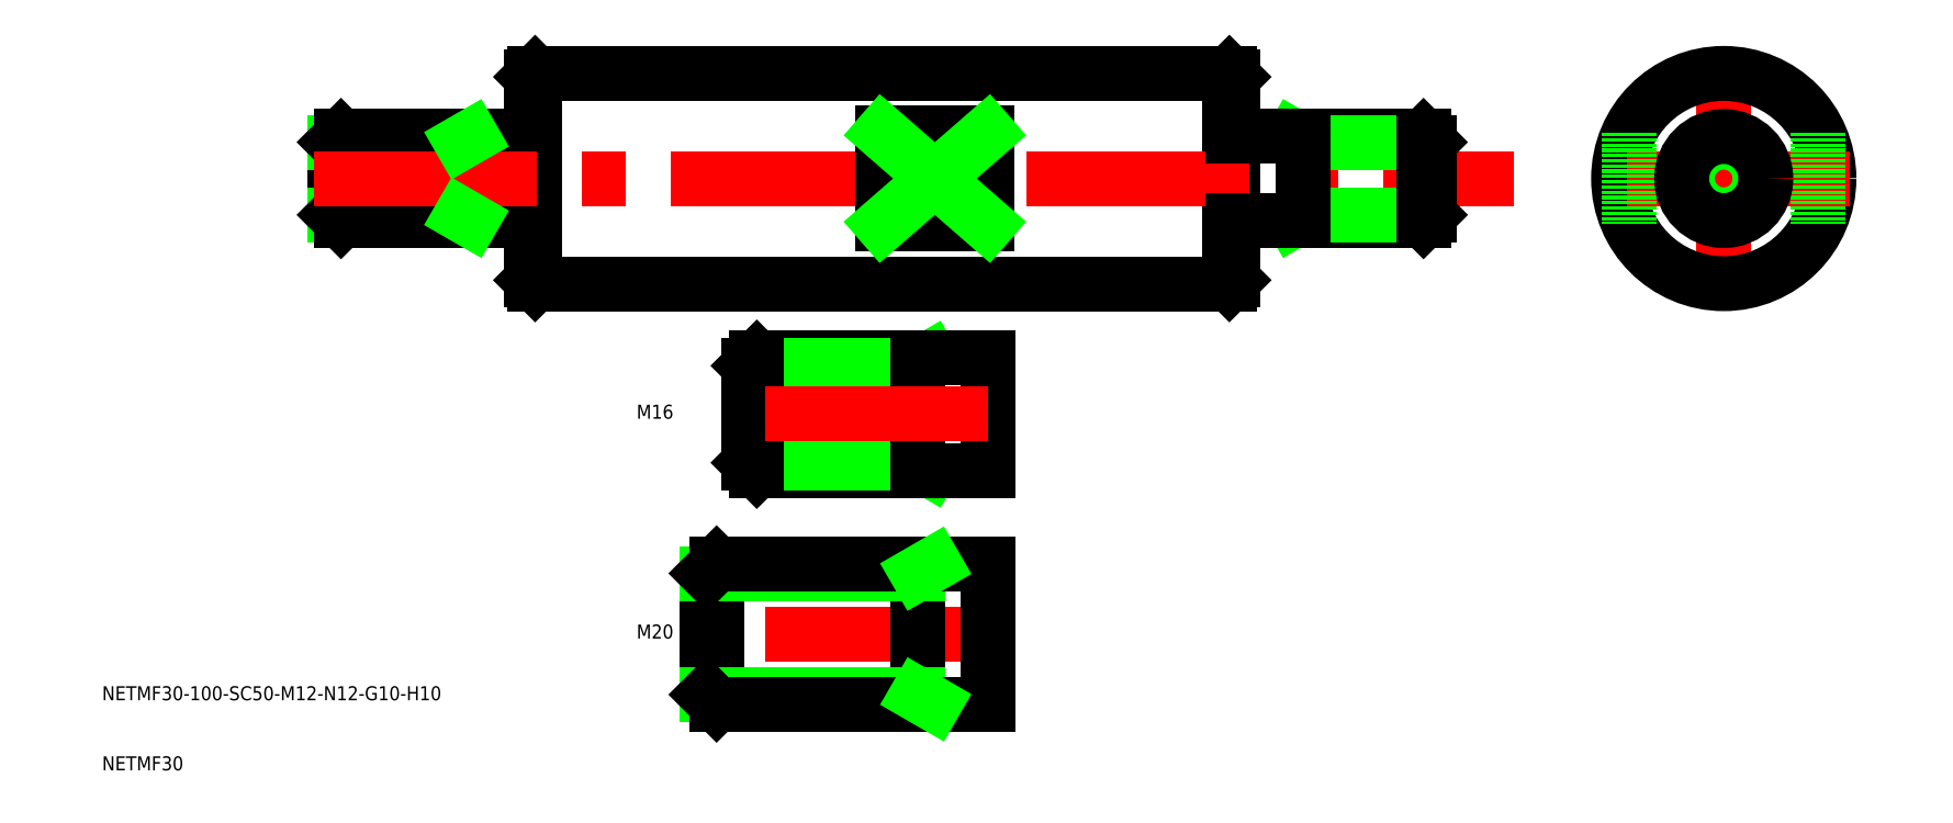
<metadata>
{"format":"dxf","ext":"dxf","renderer":"ezdxf+matplotlib","layout":"modelspace","background":"white","min_lineweight":24,"dpi":150}
</metadata>
<code>
0
SECTION
2
ENTITIES
0
LINE
8
0
10
250.5
20
35
30
0
11
349.5
21
35
31
0
0
LINE
8
0
10
250.5
20
65
30
0
11
349.5
21
65
31
0
0
LINE
8
0
10
250.5
20
65
30
0
11
250.5
21
35
31
0
0
LINE
8
0
10
250
20
58
30
0
11
250
21
42
31
0
0
LINE
8
0
10
240
20
44
30
0
11
240
21
56
31
0
0
LINE
8
0
10
222
20
55.19
30
0
11
222
21
44.81
31
0
0
LINE
8
0
10
222.8
20
56
30
0
11
222.8
21
44
31
0
0
LINE
8
0
10
222
20
44.81
30
0
11
240
21
44.81
31
0
0
TEXT
8
0
10
188.7
20
-34.43
30
0
40
2
1
NETMF30
0
TEXT
8
0
10
188.7
20
-24.43
30
0
40
2
1
NETMF30-100-SC50-M12-N12-G10-H10
0
LINE
8
0
10
222.8
20
44
30
0
11
250
21
44
31
0
0
LINE
8
0
10
222
20
44.81
30
0
11
222.8
21
44
31
0
0
LINE
8
0
10
250
20
35.5
30
0
11
250
21
42
31
0
0
LINE
8
0
10
250
20
35.5
30
0
11
250.5
21
35
31
0
0
LINE
8
0
10
240
20
55.19
30
0
11
222
21
55.19
31
0
0
LINE
8
0
10
222.8
20
56
30
0
11
250
21
56
31
0
0
LINE
8
0
10
222
20
55.19
30
0
11
222.8
21
56
31
0
0
LINE
8
0
10
250
20
64.5
30
0
11
250
21
58
31
0
0
LINE
8
0
10
250
20
64.5
30
0
11
250.5
21
65
31
0
0
LINE
8
0
10
349.5
20
65
30
0
11
349.5
21
35
31
0
0
LINE
8
0
10
350
20
58
30
0
11
350
21
42
31
0
0
LINE
8
0
10
350
20
35.5
30
0
11
350
21
42
31
0
0
LINE
8
0
10
350
20
35.5
30
0
11
349.5
21
35
31
0
0
LINE
8
0
10
350
20
64.5
30
0
11
350
21
58
31
0
0
LINE
8
0
10
350
20
64.5
30
0
11
349.5
21
65
31
0
0
LINE
8
CENTER
10
420
20
68
30
0
11
420
21
32
31
0
0
CIRCLE
8
0
10
420
20
50
30
0
40
15
0
LINE
8
CENTER
10
438
20
50
30
0
11
402
21
50
31
0
0
LINE
8
CENTER
10
219
20
50
30
0
11
390
21
50
31
0
0
LINE
8
0
10
300
20
56.54
30
0
11
300
21
43.46
31
0
0
LINE
8
0
10
240
20
55.19
30
0
11
241.4
21
56
31
0
0
LINE
8
0
10
240
20
44.81
30
0
11
241.4
21
44
31
0
0
LINE
8
0
10
305
20
9.457
30
0
11
306.9
21
8.374
31
0
0
LINE
8
0
10
305
20
23.29
30
0
11
306.9
21
24.37
31
0
0
LINE
8
0
10
281
20
23.29
30
0
11
282.1
21
24.37
31
0
0
LINE
8
0
10
282.1
20
24.37
30
0
11
315
21
24.37
31
0
0
LINE
8
0
10
305
20
23.29
30
0
11
281
21
23.29
31
0
0
LINE
8
0
10
281
20
9.457
30
0
11
282.1
21
8.374
31
0
0
LINE
8
0
10
282.1
20
8.374
30
0
11
315
21
8.374
31
0
0
LINE
8
0
10
281
20
9.457
30
0
11
305
21
9.457
31
0
0
LINE
8
0
10
282.1
20
24.37
30
0
11
282.1
21
8.374
31
0
0
LINE
8
0
10
281
20
23.29
30
0
11
281
21
9.457
31
0
0
LINE
8
0
10
305
20
8.374
30
0
11
305
21
24.37
31
0
0
TEXT
8
0
10
265
20
15.73
30
0
40
2
1
M16
0
LINE
8
0
10
315
20
24.37
30
0
11
315
21
8.374
31
0
0
LINE
8
CENTER
10
315
20
16.38
30
0
11
281
21
16.38
31
0
0
LINE
8
0
10
315
20
56.54
30
0
11
315
21
43.46
31
0
0
LINE
8
0
10
433.5
20
56.54
30
0
11
433.5
21
43.46
31
0
0
LINE
8
0
10
406.5
20
56.54
30
0
11
406.5
21
43.46
31
0
0
LINE
8
0
10
315
20
56.54
30
0
11
300
21
56.54
31
0
0
LINE
8
0
10
315
20
43.46
30
0
11
300
21
43.46
31
0
0
LINE
8
0
10
300
20
56.54
30
0
11
315
21
43.46
31
0
0
LINE
8
0
10
315
20
56.54
30
0
11
300
21
43.46
31
0
0
LINE
8
0
10
360
20
44.81
30
0
11
358.6
21
44
31
0
0
LINE
8
0
10
360
20
55.19
30
0
11
358.6
21
56
31
0
0
LINE
8
0
10
378
20
55.19
30
0
11
377.2
21
56
31
0
0
LINE
8
0
10
377.2
20
56
30
0
11
350
21
56
31
0
0
LINE
8
0
10
360
20
55.19
30
0
11
378
21
55.19
31
0
0
LINE
8
0
10
378
20
44.81
30
0
11
377.2
21
44
31
0
0
LINE
8
0
10
377.2
20
44
30
0
11
350
21
44
31
0
0
LINE
8
0
10
378
20
44.81
30
0
11
360
21
44.81
31
0
0
LINE
8
0
10
377.2
20
56
30
0
11
377.2
21
44
31
0
0
LINE
8
0
10
378
20
55.19
30
0
11
378
21
44.81
31
0
0
LINE
8
0
10
360
20
44
30
0
11
360
21
56
31
0
0
CIRCLE
8
0
10
420
20
50
30
0
40
5.188
0
CIRCLE
8
0
10
420
20
50
30
0
40
6
0
LINE
8
CENTER
10
315
20
-14.98
30
0
11
275
21
-14.98
31
0
0
LINE
8
0
10
315
20
-4.982
30
0
11
315
21
-24.98
31
0
0
TEXT
8
0
10
265
20
-15.63
30
0
40
2
1
M20
0
LINE
8
0
10
305
20
-24.98
30
0
11
305
21
-4.982
31
0
0
LINE
8
0
10
275
20
-6.336
30
0
11
275
21
-23.63
31
0
0
LINE
8
0
10
276.4
20
-4.982
30
0
11
276.4
21
-24.98
31
0
0
LINE
8
0
10
275
20
-23.63
30
0
11
305
21
-23.63
31
0
0
LINE
8
0
10
276.4
20
-24.98
30
0
11
315
21
-24.98
31
0
0
LINE
8
0
10
275
20
-23.63
30
0
11
276.4
21
-24.98
31
0
0
LINE
8
0
10
305
20
-6.336
30
0
11
275
21
-6.336
31
0
0
LINE
8
0
10
276.4
20
-4.982
30
0
11
315
21
-4.982
31
0
0
LINE
8
0
10
275
20
-6.336
30
0
11
276.4
21
-4.982
31
0
0
LINE
8
0
10
305
20
-6.336
30
0
11
307.4
21
-4.982
31
0
0
LINE
8
0
10
305
20
-23.63
30
0
11
307.4
21
-24.98
31
0
0
ENDSEC
0
EOF

</code>
